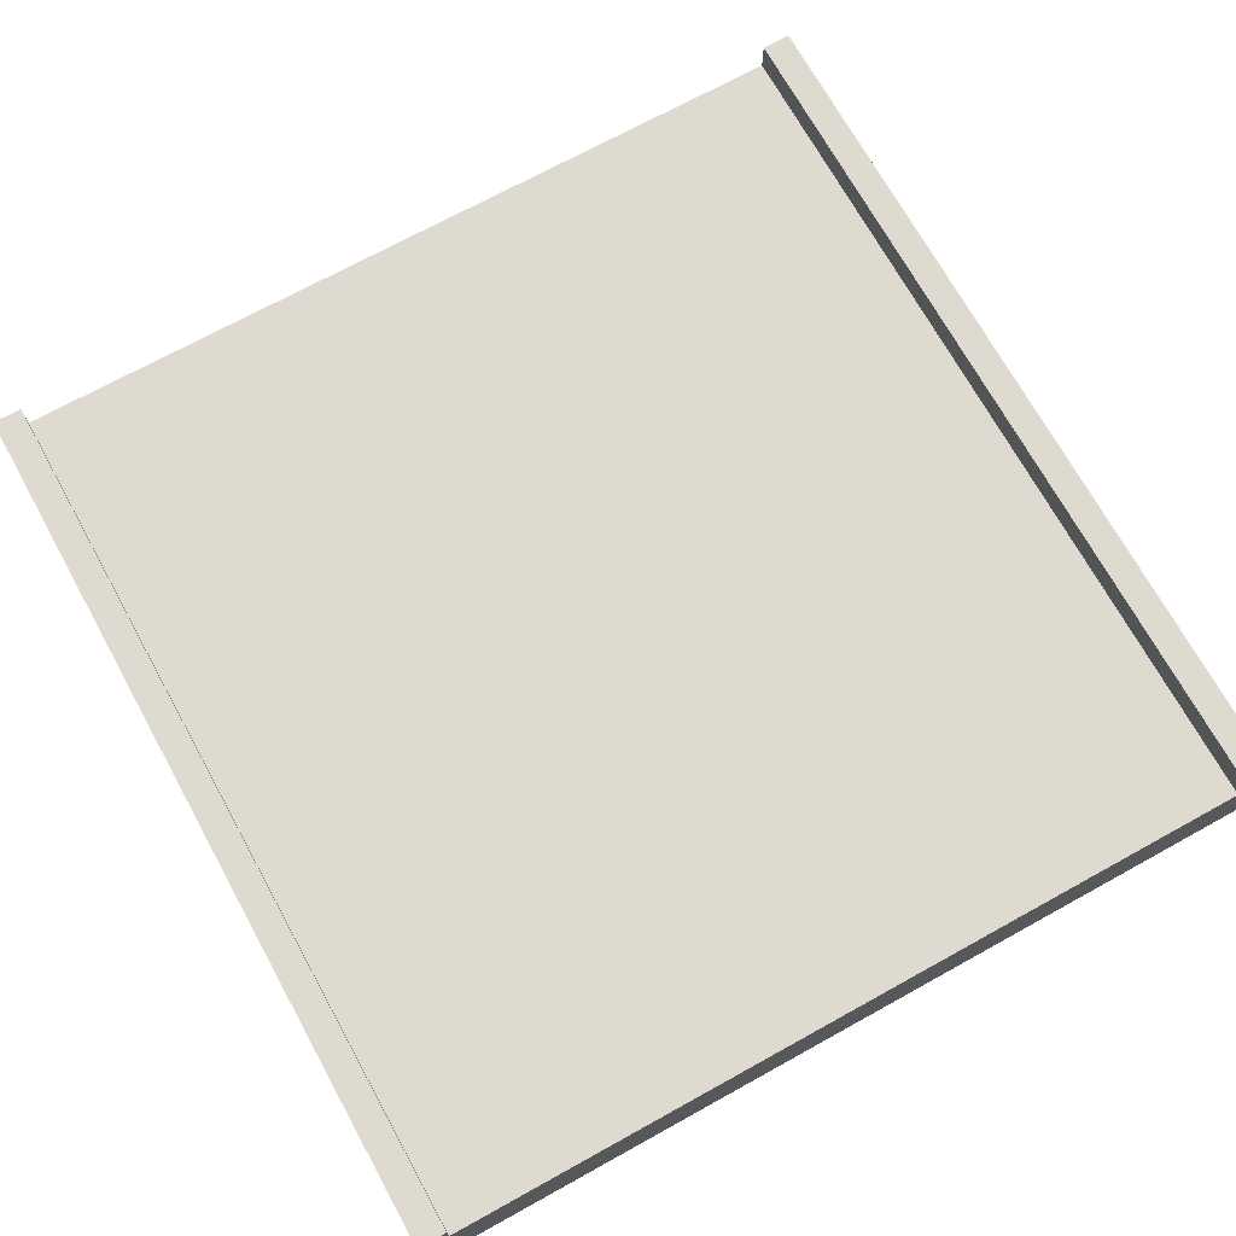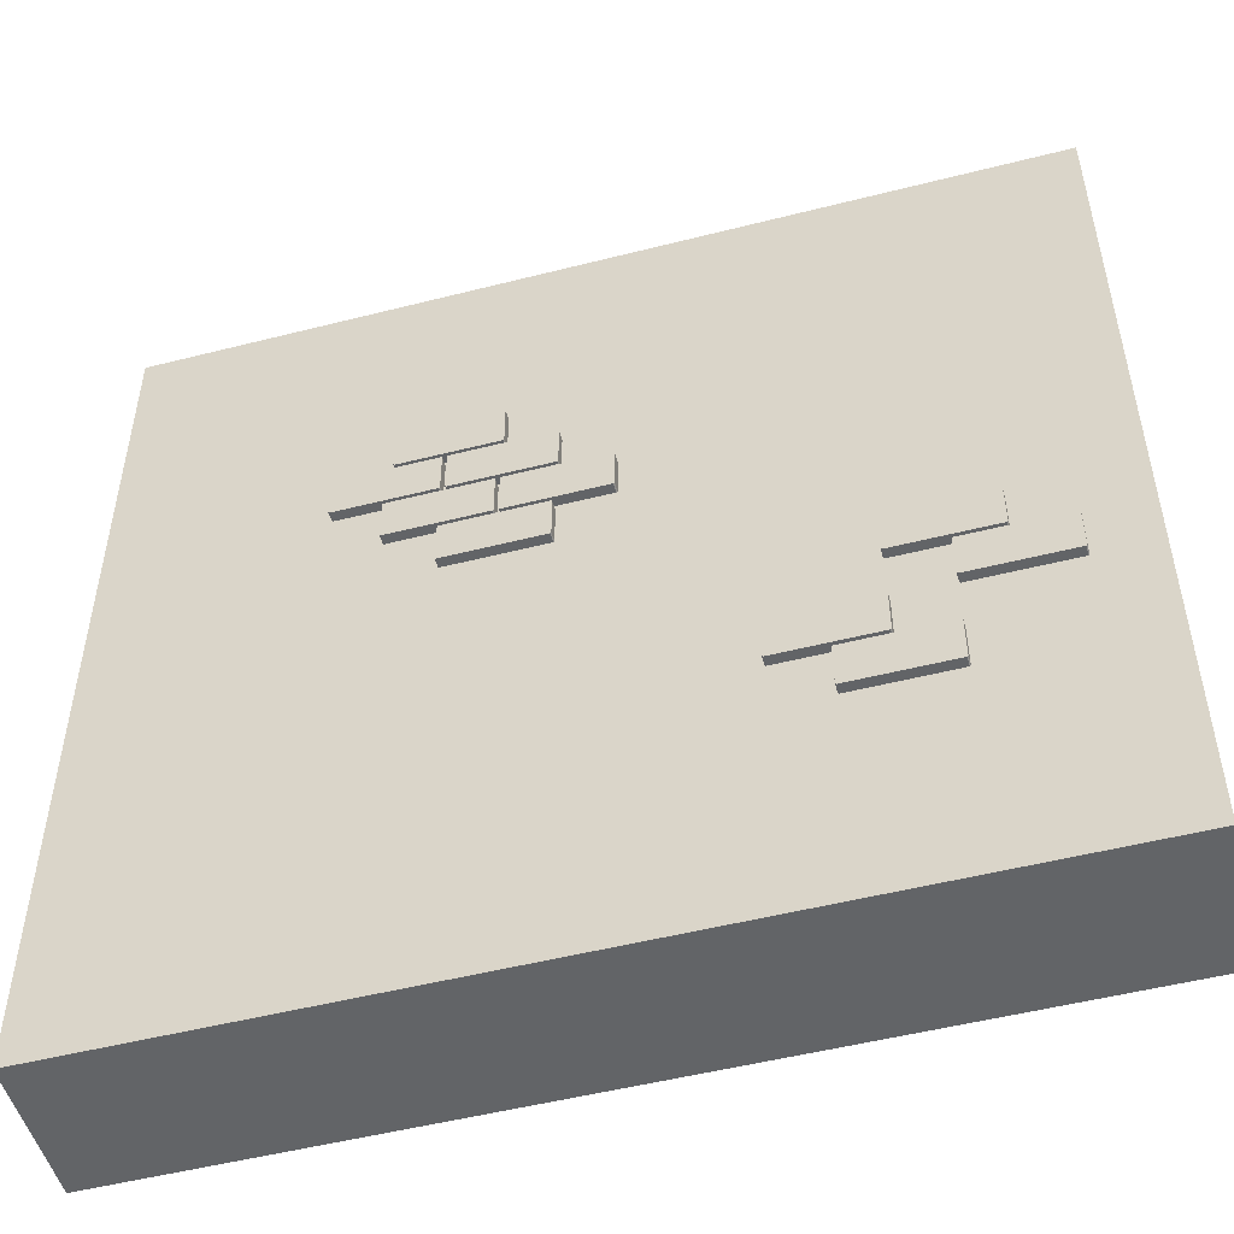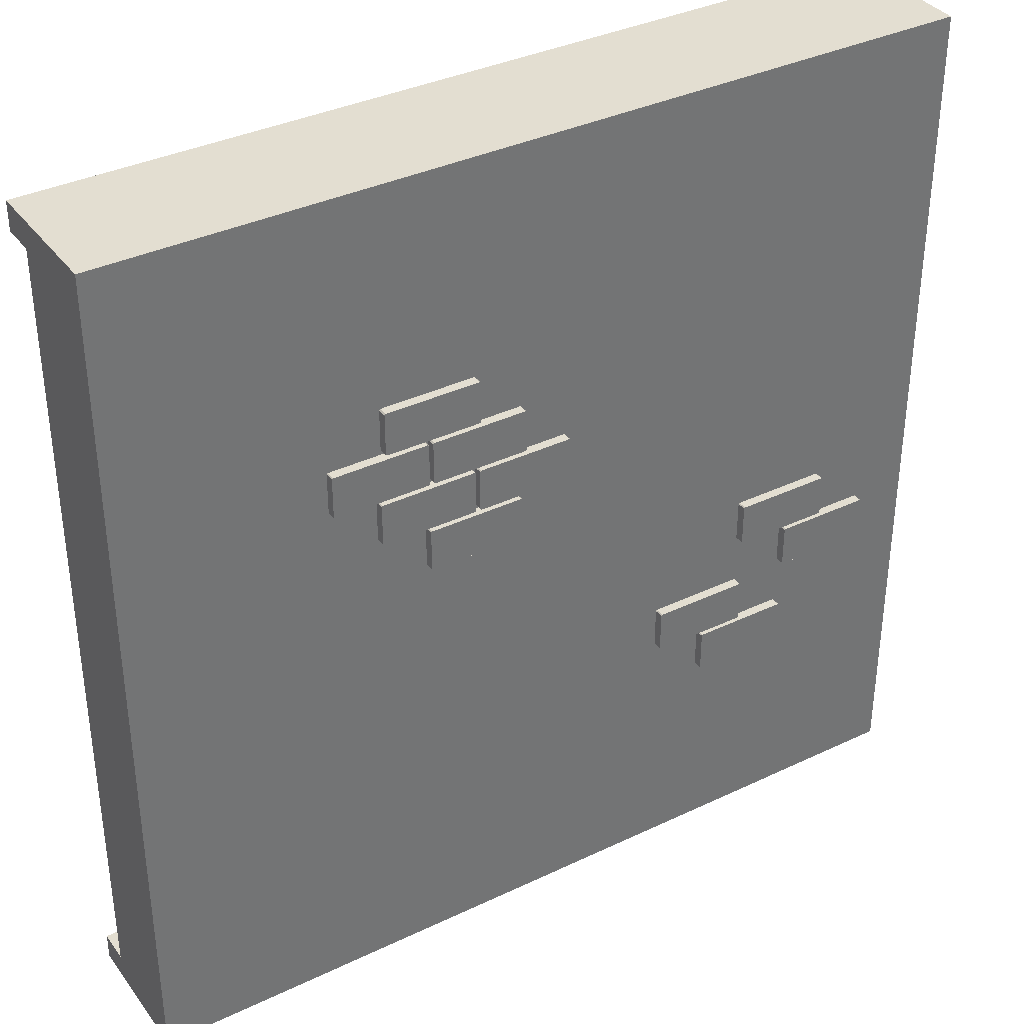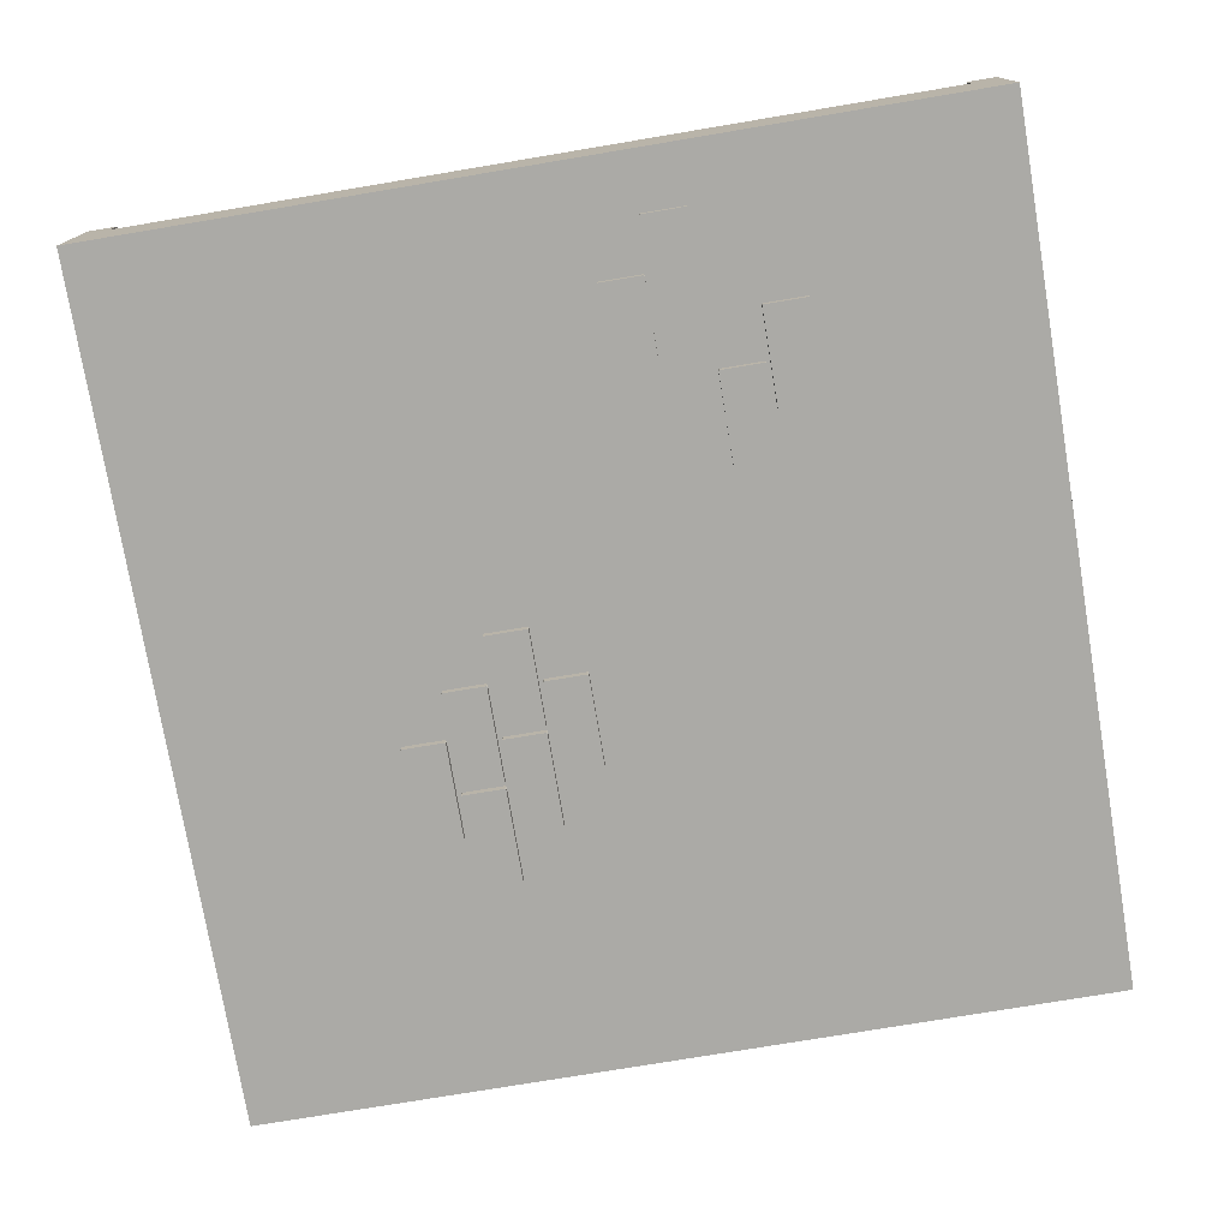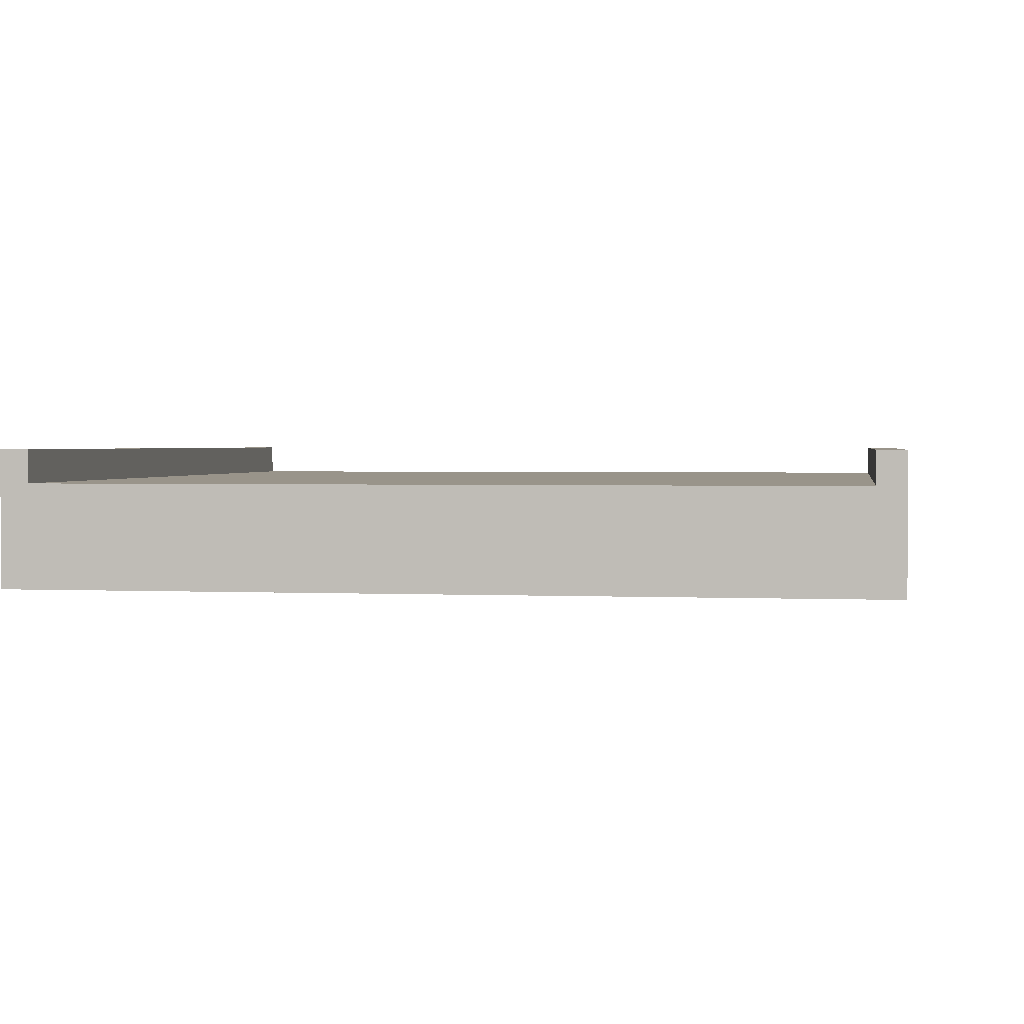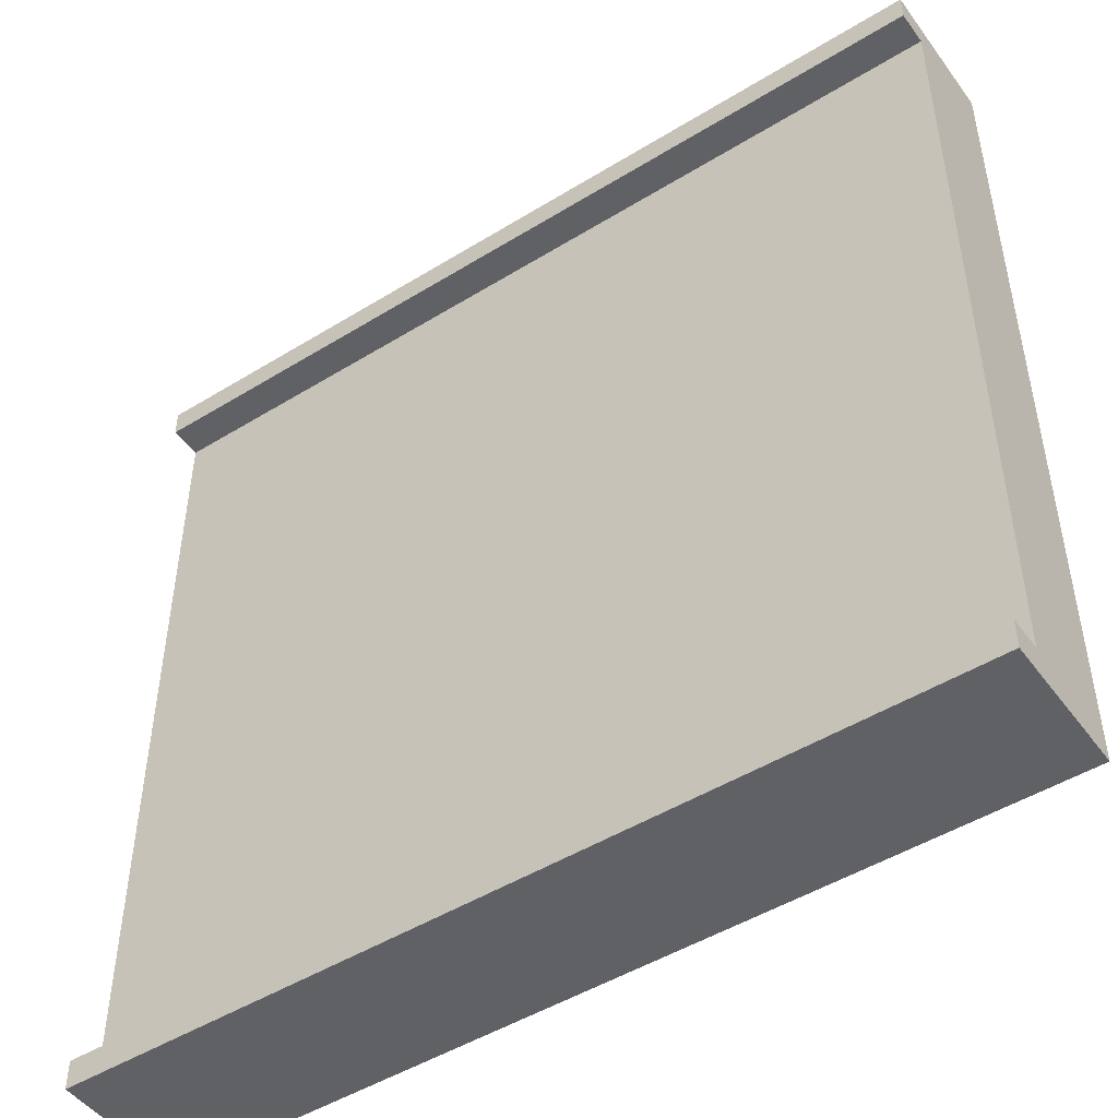
<metadata>
{"format":"obj","ext":"obj","renderer":"f3d","projection":"perspective","resolution":1024,"background":"white","views":[{"elev":71.0,"azim":61.1,"up":"+Z"},{"elev":-51.1,"azim":-164.5,"up":"+Y"},{"elev":36.3,"azim":148.1,"up":"+Y"},{"elev":-75.9,"azim":-80.5,"up":"+Z"},{"elev":1.9,"azim":99.2,"up":"+Z"},{"elev":-48.2,"azim":34.6,"up":"+Y"}]}
</metadata>
<code>
o wall_2
v 1 2 -0.07602
v 1 2 -0.314
v -1 2 -0.07602
v -1 2 -0.314
v 1 0 -0.07602
v 1 0 -0.314
v -1 0 -0.07602
v -1 0 -0.314
v -1 0.6668 -0.07602
v -1 1.333 -0.07602
v -1 1.333 -0.314
v -1 0.6668 -0.314
v 1 1.333 -0.07602
v 1 0.6668 -0.07602
v 1 0.6668 -0.314
v 1 1.333 -0.314
v -0.3333 2 -0.07602
v 0.3333 2 -0.07602
v 0.3333 2 -0.314
v -0.3333 2 -0.314
v 0.3333 0 -0.07602
v -0.3333 0 -0.07602
v -0.3333 0 -0.314
v 0.3333 0 -0.314
v -0.3333 0.6668 -0.314
v 0.3333 0.6668 -0.314
v -0.3333 1.333 -0.314
v 0.3333 1.333 -0.314
v -0.3333 1.333 -0.07602
v 0.3333 1.333 -0.07602
v -0.3333 0.6668 -0.07602
v 0.3333 0.6668 -0.07602
v -1 1.934 -0.07602
v 1 1.934 -0.314
v -1 1.934 -0.314
v 1 1.934 -0.07602
v -0.3333 1.934 -0.07602
v 0.3333 1.934 -0.07602
v -0.3333 1.934 -0.314
v 0.3333 1.934 -0.314
v -1 0.06572 -0.314
v 1 0.06572 -0.07602
v -1 0.06572 -0.07602
v 1 0.06572 -0.314
v -0.3333 0.06572 -0.314
v 0.3333 0.06572 -0.314
v -0.3333 0.06572 -0.07602
v 0.3333 0.06572 -0.07602
v 0.3333 2 -0
v 1 2 -0
v -1 1.934 0
v -1 2 0
v -0.3333 0 0
v -1 0 0
v 1 0.06572 -0
v 1 0 -0
v -0.3333 2 0
v 0.3333 0 -0
v -0.3333 1.934 0
v 0.3333 1.934 -0
v 1 1.934 -0
v -1 0.06572 0
v -0.3333 0.06572 0
v 0.3333 0.06572 -0
f 17 20 4 3
f 43 41 8 7
f 21 24 6 5
f 36 34 2 1
f 37 38 60 59
f 40 19 2 34
f 46 26 15 44
f 26 28 16 15
f 38 30 13 36
f 30 32 14 13
f 42 44 15 14
f 14 15 16 13
f 33 35 11 10
f 10 11 12 9
f 10 9 31 29
f 29 31 32 30
f 33 10 29 37
f 37 29 30 38
f 12 11 27 25
f 25 27 28 26
f 41 12 25 45
f 45 25 26 46
f 35 4 20 39
f 39 20 19 40
f 22 21 58 53
f 5 42 55 56
f 7 8 23 22
f 22 23 24 21
f 1 2 19 18
f 18 19 20 17
f 27 39 40 28
f 11 35 39 27
f 48 47 63 64
f 21 5 56 58
f 3 4 35 33
f 42 48 64 55
f 28 40 34 16
f 13 16 34 36
f 31 47 48 32
f 9 43 47 31
f 23 45 46 24
f 8 41 45 23
f 5 6 44 42
f 24 46 44 6
f 32 48 42 14
f 9 12 41 43
f 64 58 56 55
f 62 54 53 63
f 63 53 58 64
f 57 59 60 49
f 52 51 59 57
f 49 60 61 50
f 47 43 62 63
f 36 1 50 61
f 3 33 51 52
f 43 7 54 62
f 33 37 59 51
f 17 3 52 57
f 38 36 61 60
f 18 17 57 49
f 7 22 53 54
f 1 18 49 50
o bricks
v 0.4 1.4 -0.314
v 0.4022 1.402 -0.314
v 0.4022 1.498 -0.314
v 0.4 1.501 -0.314
v 0.1783 1.402 -0.314
v 0.1805 1.4 -0.314
v 0.1805 1.501 -0.314
v 0.1783 1.498 -0.314
v 0.4022 1.402 -0.3357
v 0.4 1.4 -0.3357
v 0.4 1.501 -0.3357
v 0.4022 1.498 -0.3357
v 0.1805 1.4 -0.3357
v 0.1783 1.402 -0.3357
v 0.1783 1.498 -0.3357
v 0.1805 1.501 -0.3357
v 0.414 1.18 -0.314
v 0.4162 1.182 -0.314
v 0.4162 1.278 -0.314
v 0.414 1.281 -0.314
v 0.1923 1.182 -0.314
v 0.1945 1.18 -0.314
v 0.1945 1.281 -0.314
v 0.1923 1.278 -0.314
v 0.4162 1.182 -0.3357
v 0.414 1.18 -0.3357
v 0.414 1.281 -0.3357
v 0.4162 1.278 -0.3357
v 0.1945 1.18 -0.3357
v 0.1923 1.182 -0.3357
v 0.1923 1.278 -0.3357
v 0.1945 1.281 -0.3357
v 0.18 1.18 -0.314
v 0.1822 1.182 -0.314
v 0.1822 1.278 -0.314
v 0.18 1.281 -0.314
v -0.04173 1.182 -0.314
v -0.03945 1.18 -0.314
v -0.03945 1.281 -0.314
v -0.04173 1.278 -0.314
v 0.1822 1.182 -0.3357
v 0.18 1.18 -0.3357
v 0.18 1.281 -0.3357
v 0.1822 1.278 -0.3357
v -0.03945 1.18 -0.3357
v -0.04173 1.182 -0.3357
v -0.04173 1.278 -0.3357
v -0.03945 1.281 -0.3357
v 0.524 1.29 -0.314
v 0.5262 1.292 -0.314
v 0.5262 1.388 -0.314
v 0.524 1.391 -0.314
v 0.3023 1.292 -0.314
v 0.3045 1.29 -0.314
v 0.3045 1.391 -0.314
v 0.3023 1.388 -0.314
v 0.5262 1.292 -0.3357
v 0.524 1.29 -0.3357
v 0.524 1.391 -0.3357
v 0.5262 1.388 -0.3357
v 0.3045 1.29 -0.3357
v 0.3023 1.292 -0.3357
v 0.3023 1.388 -0.3357
v 0.3045 1.391 -0.3357
v 0.29 1.29 -0.314
v 0.2922 1.292 -0.314
v 0.2922 1.388 -0.314
v 0.29 1.391 -0.314
v 0.06827 1.292 -0.314
v 0.07055 1.29 -0.314
v 0.07055 1.391 -0.314
v 0.06827 1.388 -0.314
v 0.2922 1.292 -0.3357
v 0.29 1.29 -0.3357
v 0.29 1.391 -0.3357
v 0.2922 1.388 -0.3357
v 0.07055 1.29 -0.3357
v 0.06827 1.292 -0.3357
v 0.06827 1.388 -0.3357
v 0.07055 1.391 -0.3357
v 0.3 1.07 -0.314
v 0.3022 1.072 -0.314
v 0.3022 1.168 -0.314
v 0.3 1.171 -0.314
v 0.07827 1.072 -0.314
v 0.08055 1.07 -0.314
v 0.08055 1.171 -0.314
v 0.07827 1.168 -0.314
v 0.3022 1.072 -0.3357
v 0.3 1.07 -0.3357
v 0.3 1.171 -0.3357
v 0.3022 1.168 -0.3357
v 0.08055 1.07 -0.3357
v 0.07827 1.072 -0.3357
v 0.07827 1.168 -0.3357
v 0.08055 1.171 -0.3357
v -0.7409 0.8141 -0.314
v -0.7432 0.8164 -0.314
v -0.7432 0.9122 -0.314
v -0.7409 0.9145 -0.314
v -0.5193 0.8164 -0.314
v -0.5215 0.8141 -0.314
v -0.5215 0.9145 -0.314
v -0.5193 0.9122 -0.314
v -0.7432 0.8164 -0.3357
v -0.7409 0.8141 -0.3357
v -0.7409 0.9145 -0.3357
v -0.7432 0.9122 -0.3357
v -0.5215 0.8141 -0.3357
v -0.5193 0.8164 -0.3357
v -0.5193 0.9122 -0.3357
v -0.5215 0.9145 -0.3357
v -0.5209 0.5941 -0.314
v -0.5232 0.5964 -0.314
v -0.5232 0.6922 -0.314
v -0.5209 0.6945 -0.314
v -0.2993 0.5964 -0.314
v -0.3015 0.5941 -0.314
v -0.3015 0.6945 -0.314
v -0.2993 0.6922 -0.314
v -0.5232 0.5964 -0.3357
v -0.5209 0.5941 -0.3357
v -0.5209 0.6945 -0.3357
v -0.5232 0.6922 -0.3357
v -0.3015 0.5941 -0.3357
v -0.2993 0.5964 -0.3357
v -0.2993 0.6922 -0.3357
v -0.3015 0.6945 -0.3357
v -0.8649 0.7041 -0.314
v -0.8672 0.7064 -0.314
v -0.8672 0.8022 -0.314
v -0.8649 0.8045 -0.314
v -0.6433 0.7064 -0.314
v -0.6455 0.7041 -0.314
v -0.6455 0.8045 -0.314
v -0.6433 0.8022 -0.314
v -0.8672 0.7064 -0.3357
v -0.8649 0.7041 -0.3357
v -0.8649 0.8045 -0.3357
v -0.8672 0.8022 -0.3357
v -0.6455 0.7041 -0.3357
v -0.6433 0.7064 -0.3357
v -0.6433 0.8022 -0.3357
v -0.6455 0.8045 -0.3357
v -0.6409 0.4841 -0.314
v -0.6432 0.4864 -0.314
v -0.6432 0.5822 -0.314
v -0.6409 0.5845 -0.314
v -0.4193 0.4864 -0.314
v -0.4215 0.4841 -0.314
v -0.4215 0.5845 -0.314
v -0.4193 0.5822 -0.314
v -0.6432 0.4864 -0.3357
v -0.6409 0.4841 -0.3357
v -0.6409 0.5845 -0.3357
v -0.6432 0.5822 -0.3357
v -0.4215 0.4841 -0.3357
v -0.4193 0.4864 -0.3357
v -0.4193 0.5822 -0.3357
v -0.4215 0.5845 -0.3357
f 73 76 67 66
f 77 78 79 80 75 76 73 74
f 80 71 68 75
f 69 72 79 78
f 77 70 69 78
f 71 80 79 72
f 65 74 73 66
f 75 68 67 76
f 70 77 74 65
f 89 92 83 82
f 93 94 95 96 91 92 89 90
f 96 87 84 91
f 85 88 95 94
f 93 86 85 94
f 87 96 95 88
f 81 90 89 82
f 91 84 83 92
f 86 93 90 81
f 105 108 99 98
f 109 110 111 112 107 108 105 106
f 112 103 100 107
f 101 104 111 110
f 109 102 101 110
f 103 112 111 104
f 97 106 105 98
f 107 100 99 108
f 102 109 106 97
f 121 124 115 114
f 125 126 127 128 123 124 121 122
f 128 119 116 123
f 117 120 127 126
f 125 118 117 126
f 119 128 127 120
f 113 122 121 114
f 123 116 115 124
f 118 125 122 113
f 137 140 131 130
f 141 142 143 144 139 140 137 138
f 144 135 132 139
f 133 136 143 142
f 141 134 133 142
f 135 144 143 136
f 129 138 137 130
f 139 132 131 140
f 134 141 138 129
f 153 156 147 146
f 157 158 159 160 155 156 153 154
f 160 151 148 155
f 149 152 159 158
f 157 150 149 158
f 151 160 159 152
f 145 154 153 146
f 155 148 147 156
f 150 157 154 145
f 169 172 163 162
f 173 174 175 176 171 172 169 170
f 176 167 164 171
f 165 168 175 174
f 173 166 165 174
f 167 176 175 168
f 161 170 169 162
f 171 164 163 172
f 166 173 170 161
f 185 188 179 178
f 189 190 191 192 187 188 185 186
f 192 183 180 187
f 181 184 191 190
f 189 182 181 190
f 183 192 191 184
f 177 186 185 178
f 187 180 179 188
f 182 189 186 177
f 201 204 195 194
f 205 206 207 208 203 204 201 202
f 208 199 196 203
f 197 200 207 206
f 205 198 197 206
f 199 208 207 200
f 193 202 201 194
f 203 196 195 204
f 198 205 202 193
f 217 220 211 210
f 221 222 223 224 219 220 217 218
f 224 215 212 219
f 213 216 223 222
f 221 214 213 222
f 215 224 223 216
f 209 218 217 210
f 219 212 211 220
f 214 221 218 209

</code>
